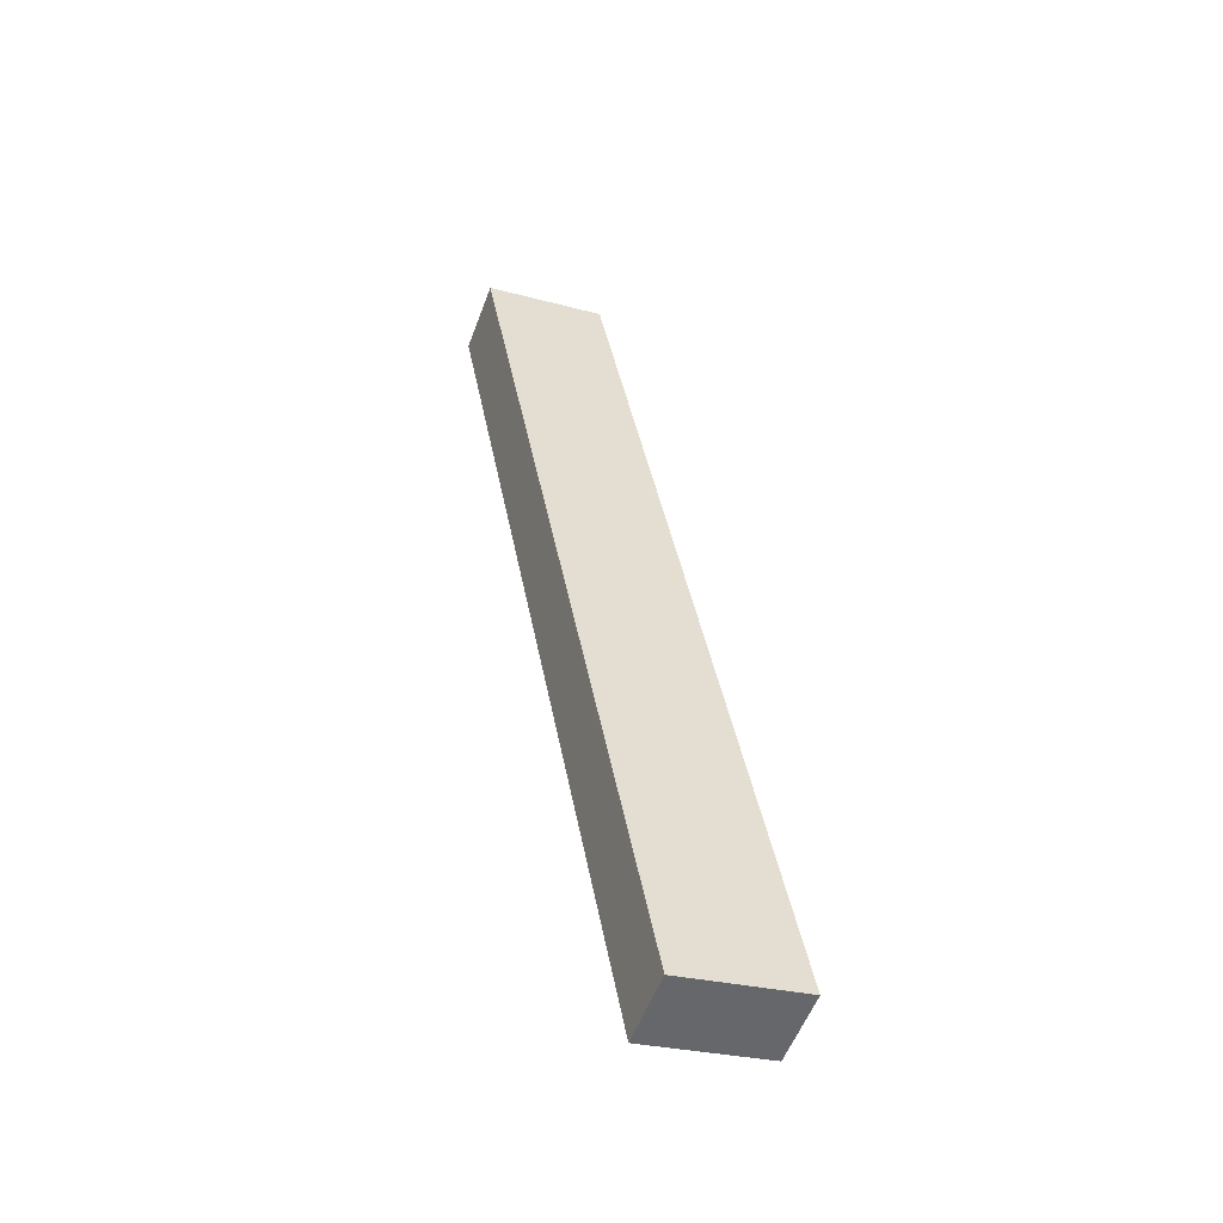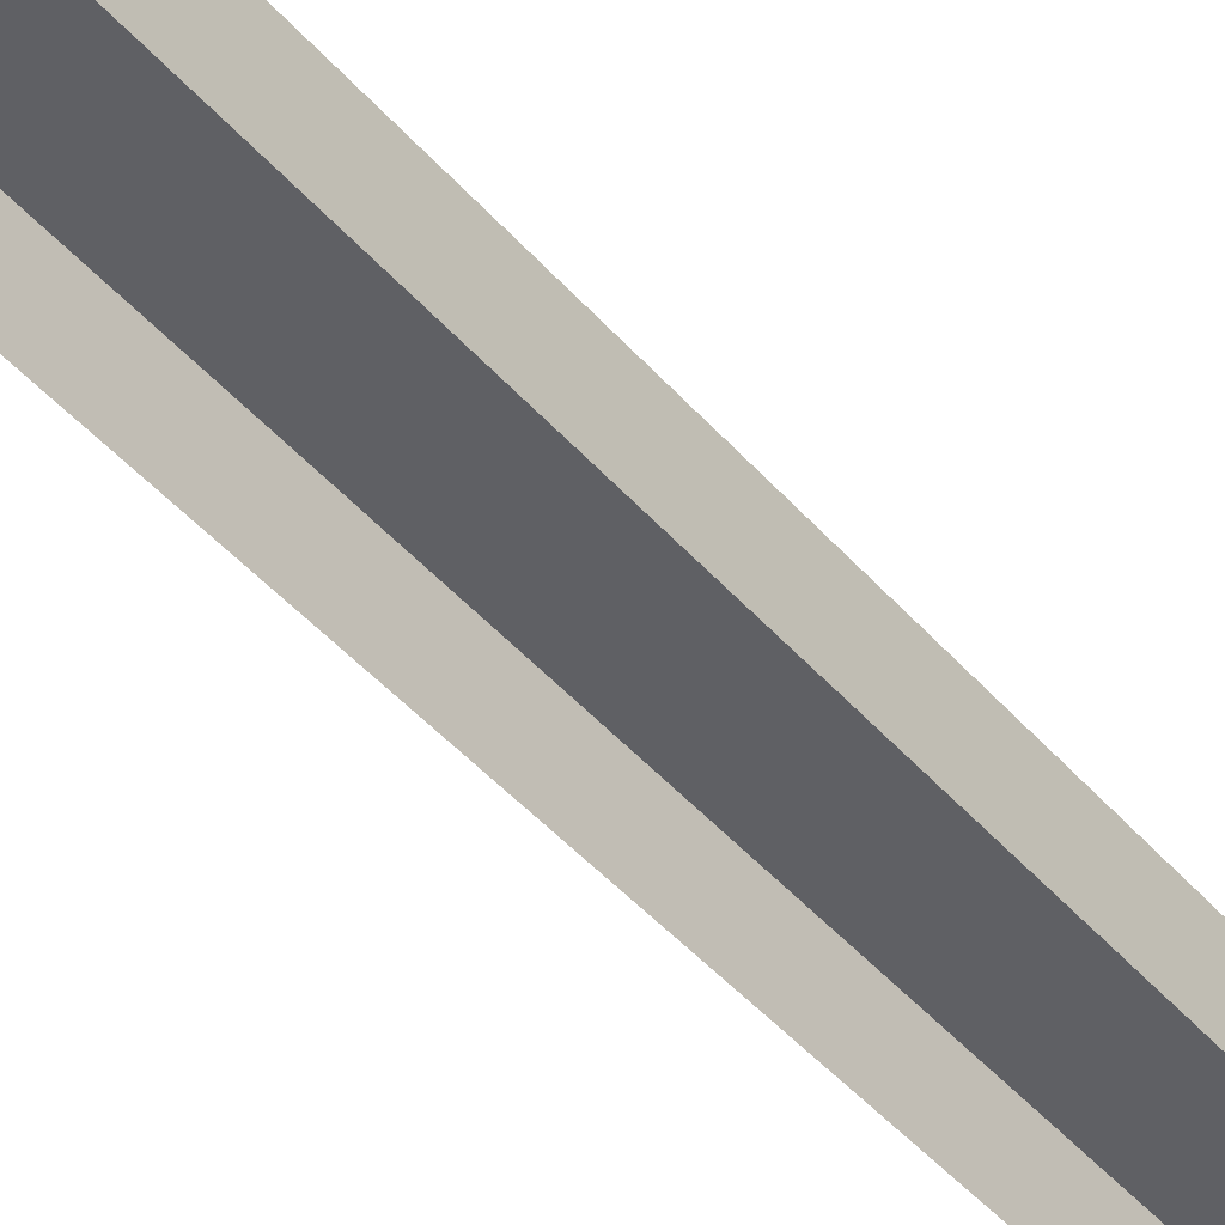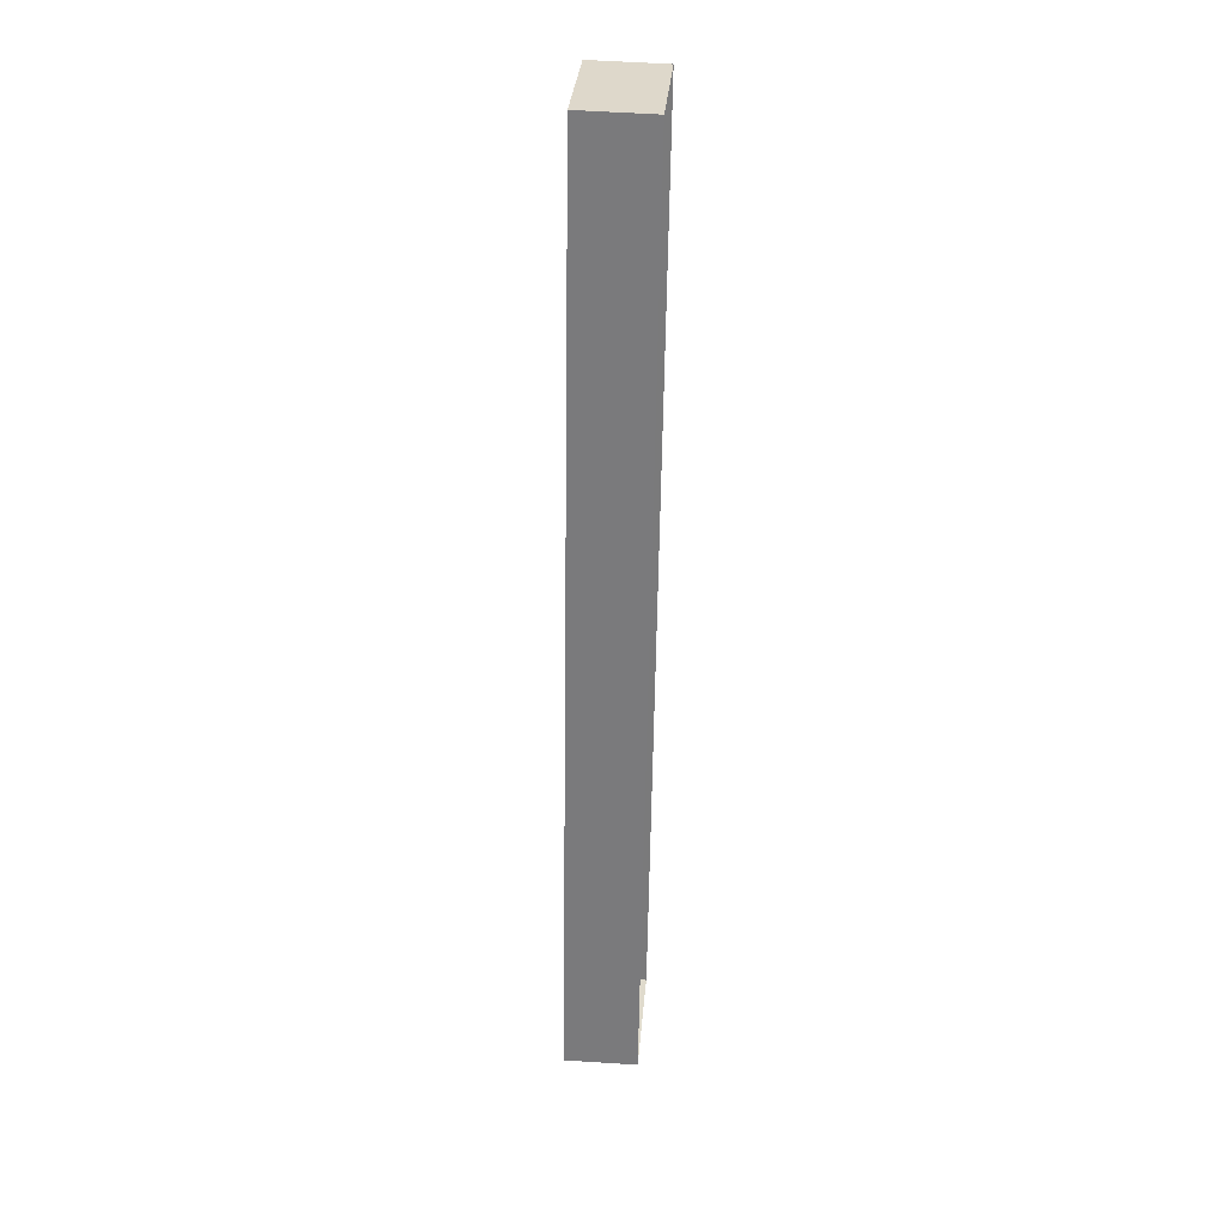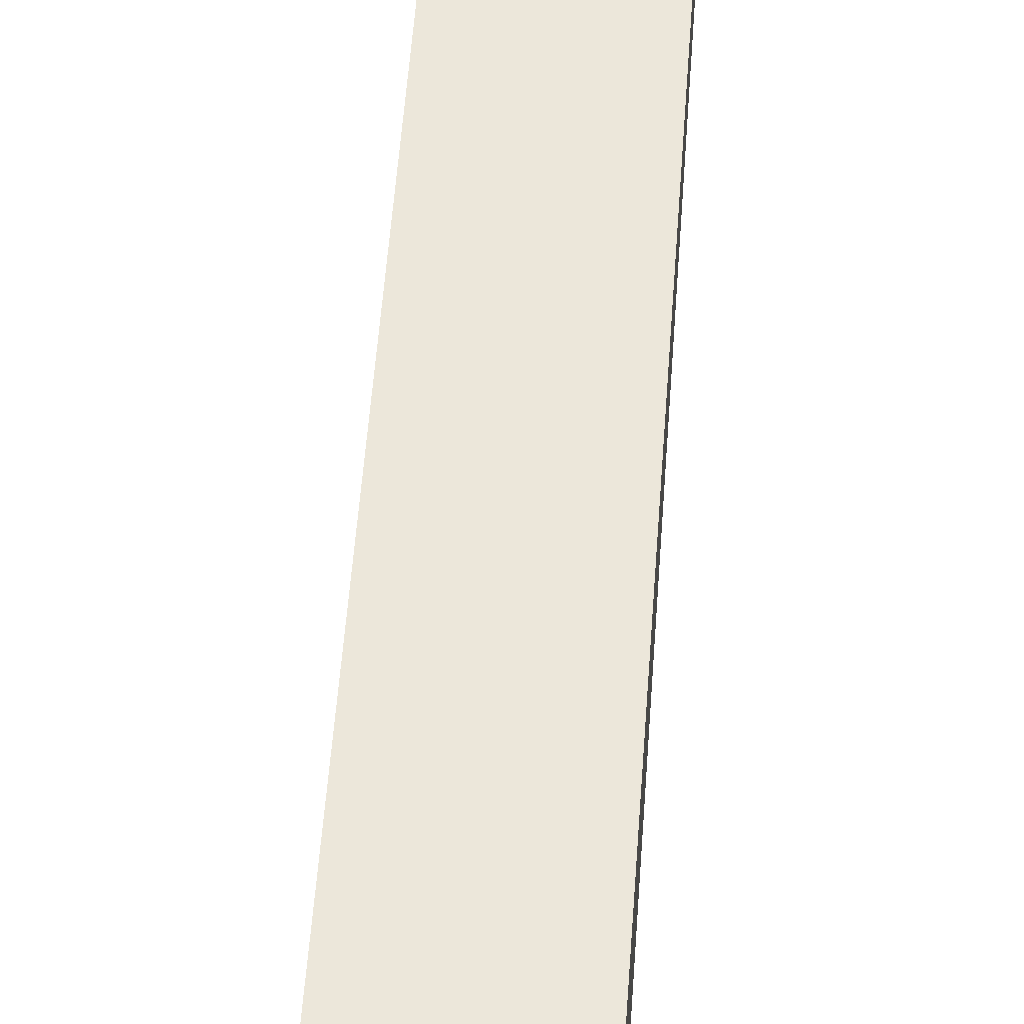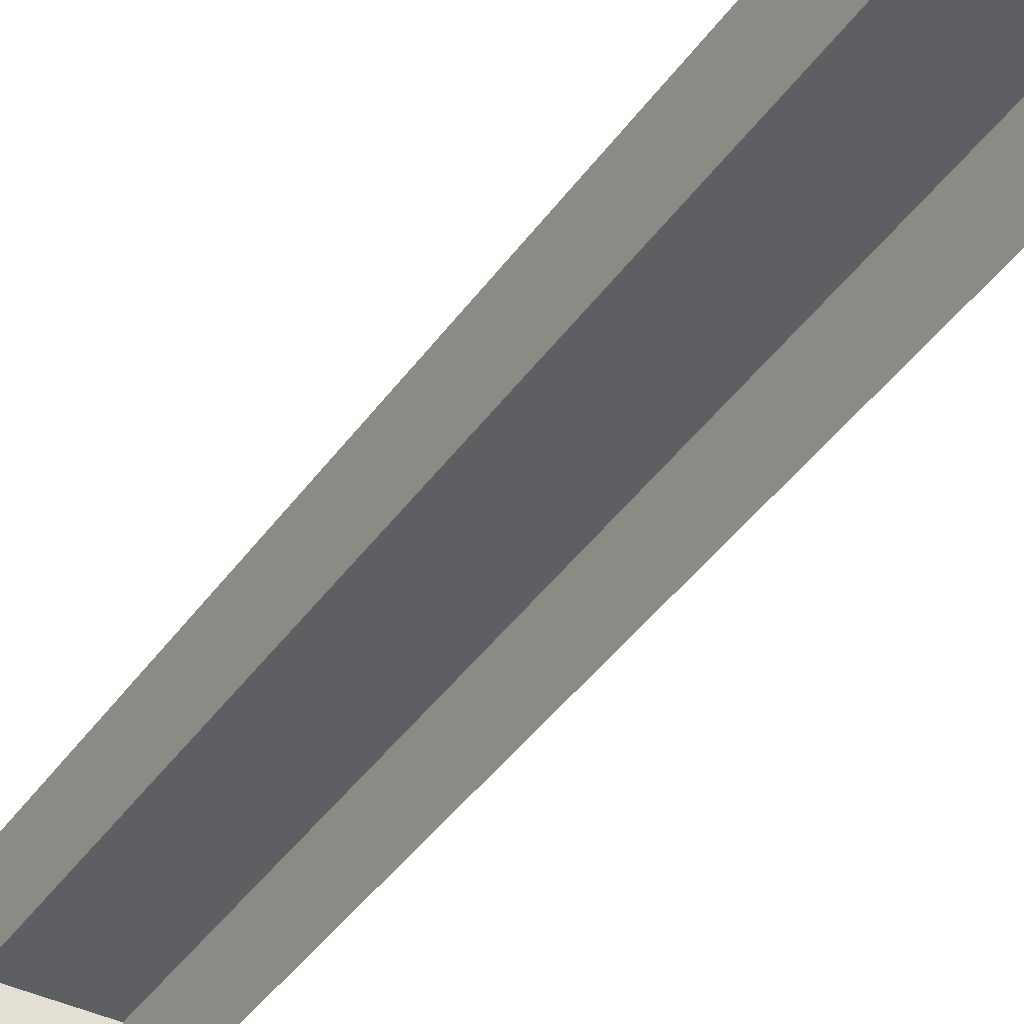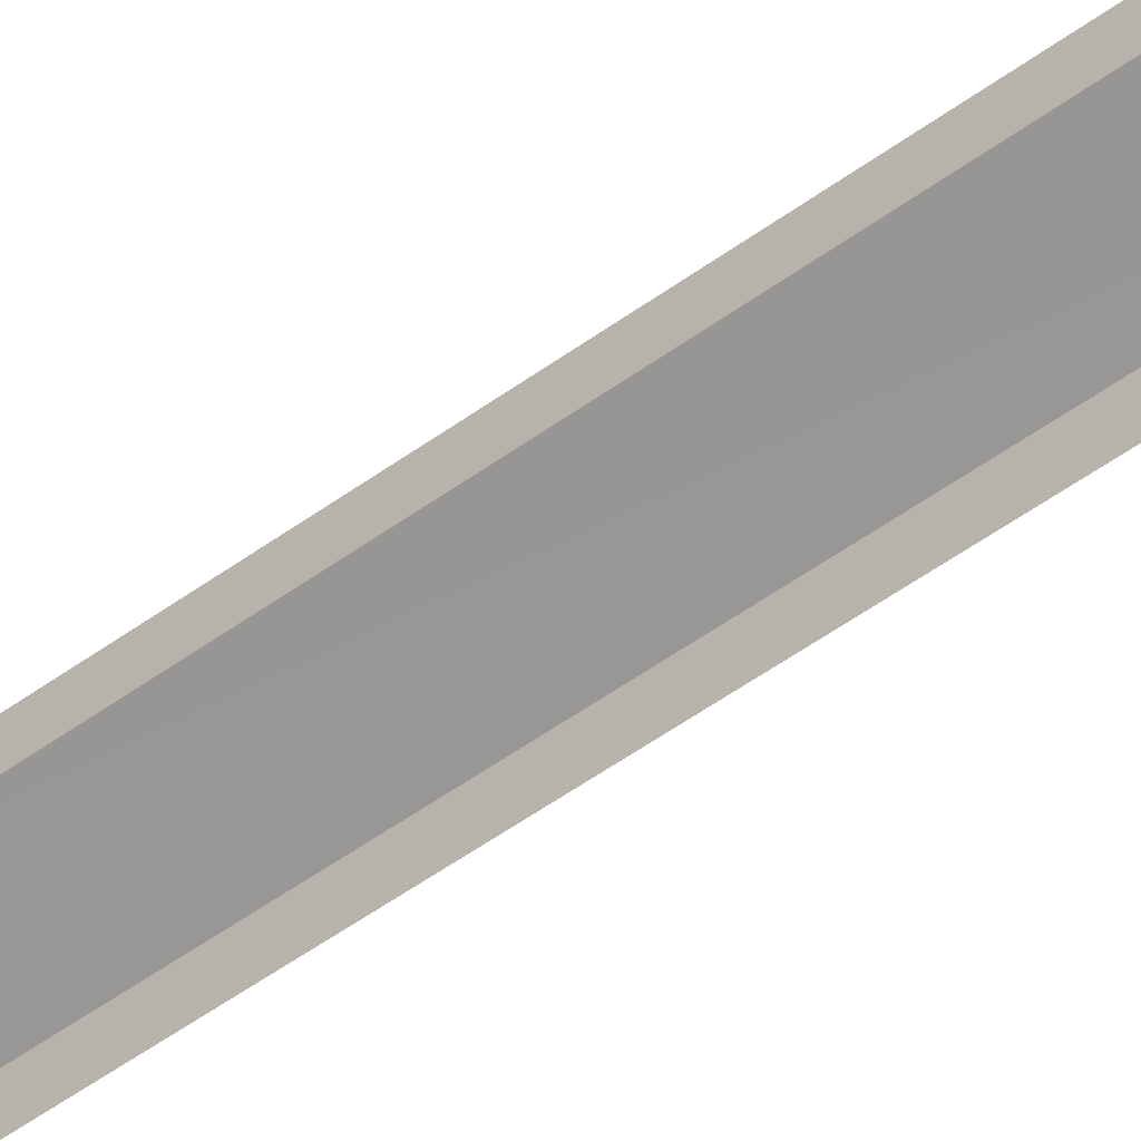
<metadata>
{"format":"obj","ext":"obj","renderer":"f3d","projection":"perspective","resolution":1024,"background":"white","views":[{"elev":-54.7,"azim":-20.4,"up":"+Y"},{"elev":-44.1,"azim":-132.0,"up":"+Z"},{"elev":42.0,"azim":94.7,"up":"+Y"},{"elev":53.0,"azim":-165.4,"up":"+Z"},{"elev":-39.6,"azim":159.5,"up":"+Z"},{"elev":-68.0,"azim":134.4,"up":"+Z"}]}
</metadata>
<code>
v 1.23e+05 7.856e+05 17.09
v 1.23e+05 7.856e+05 17.09
v 1.23e+05 7.856e+05 17.09
v 1.23e+05 7.856e+05 17.09
v 1.23e+05 7.856e+05 18.96
v 1.23e+05 7.856e+05 18.96
v 1.23e+05 7.856e+05 18.96
v 1.23e+05 7.856e+05 18.96
f 1 2 3
f 4 1 3
f 5 6 7
f 8 5 7
f 6 4 3
f 7 6 3
f 5 1 4
f 6 5 4
f 5 2 1
f 5 8 2
f 8 3 2
f 8 7 3

</code>
